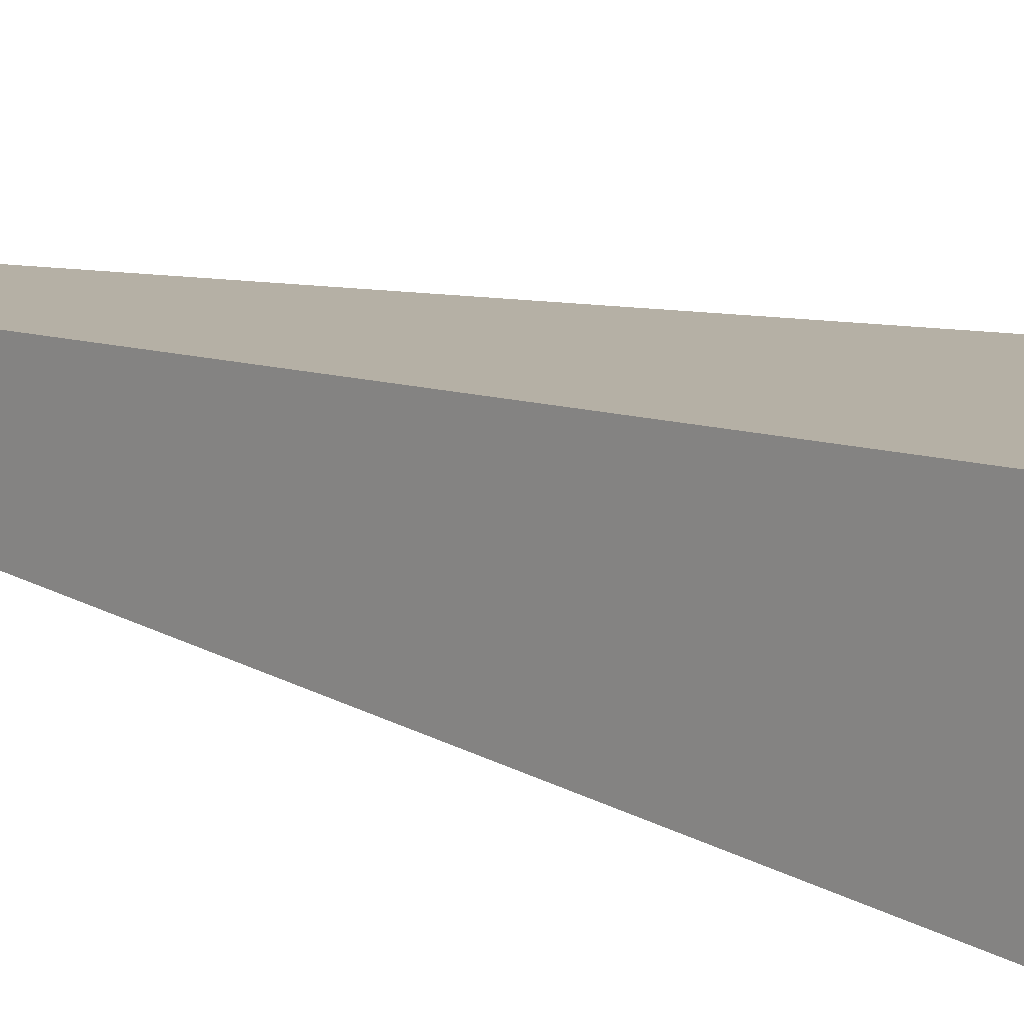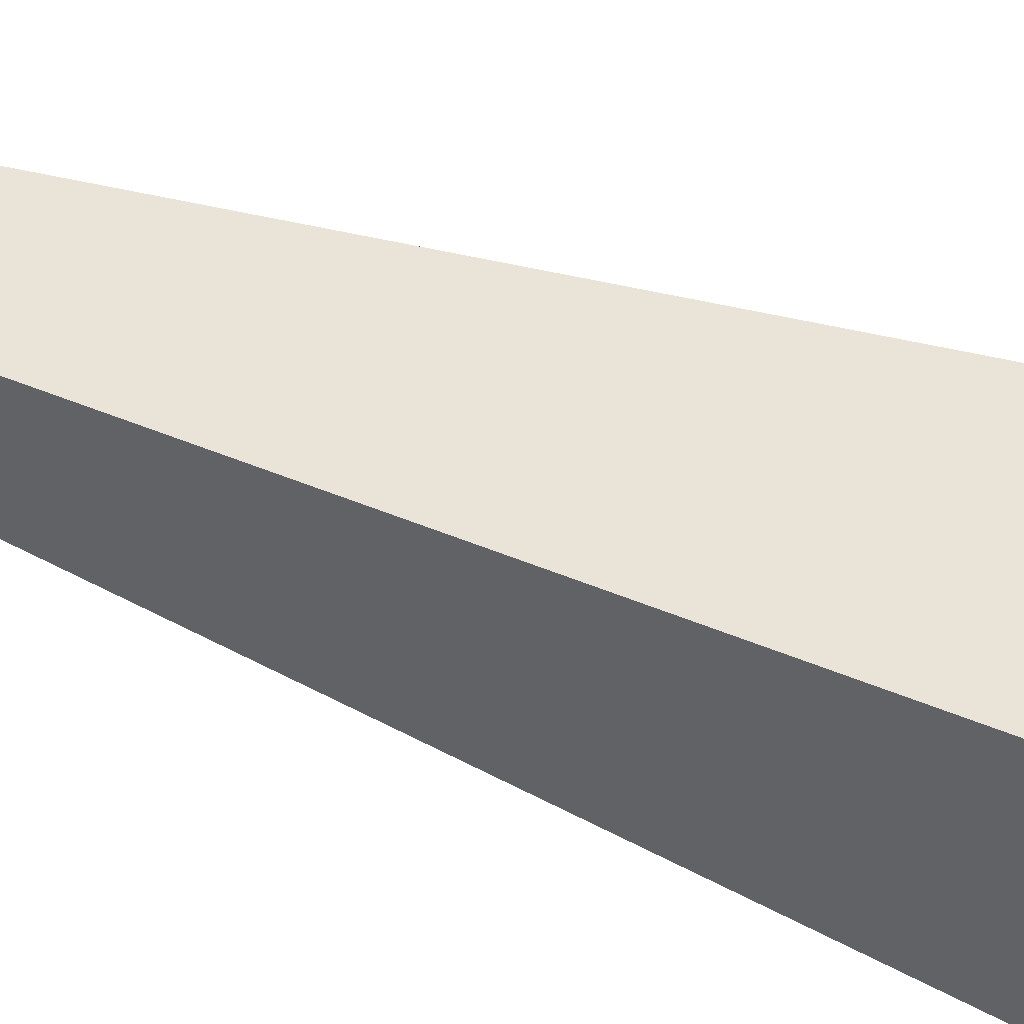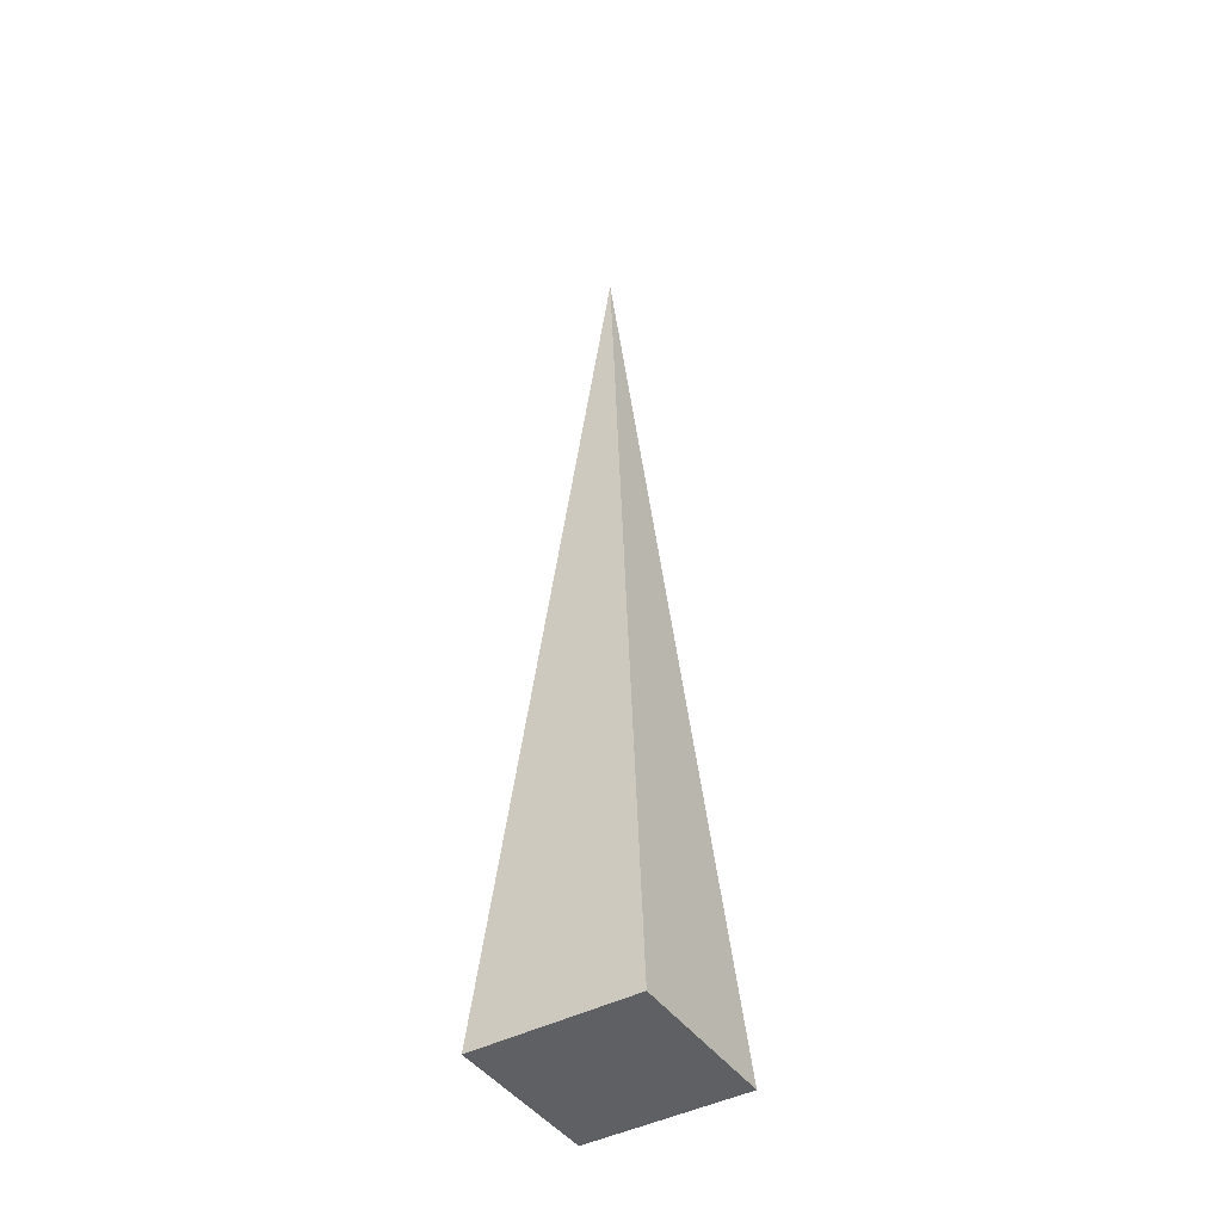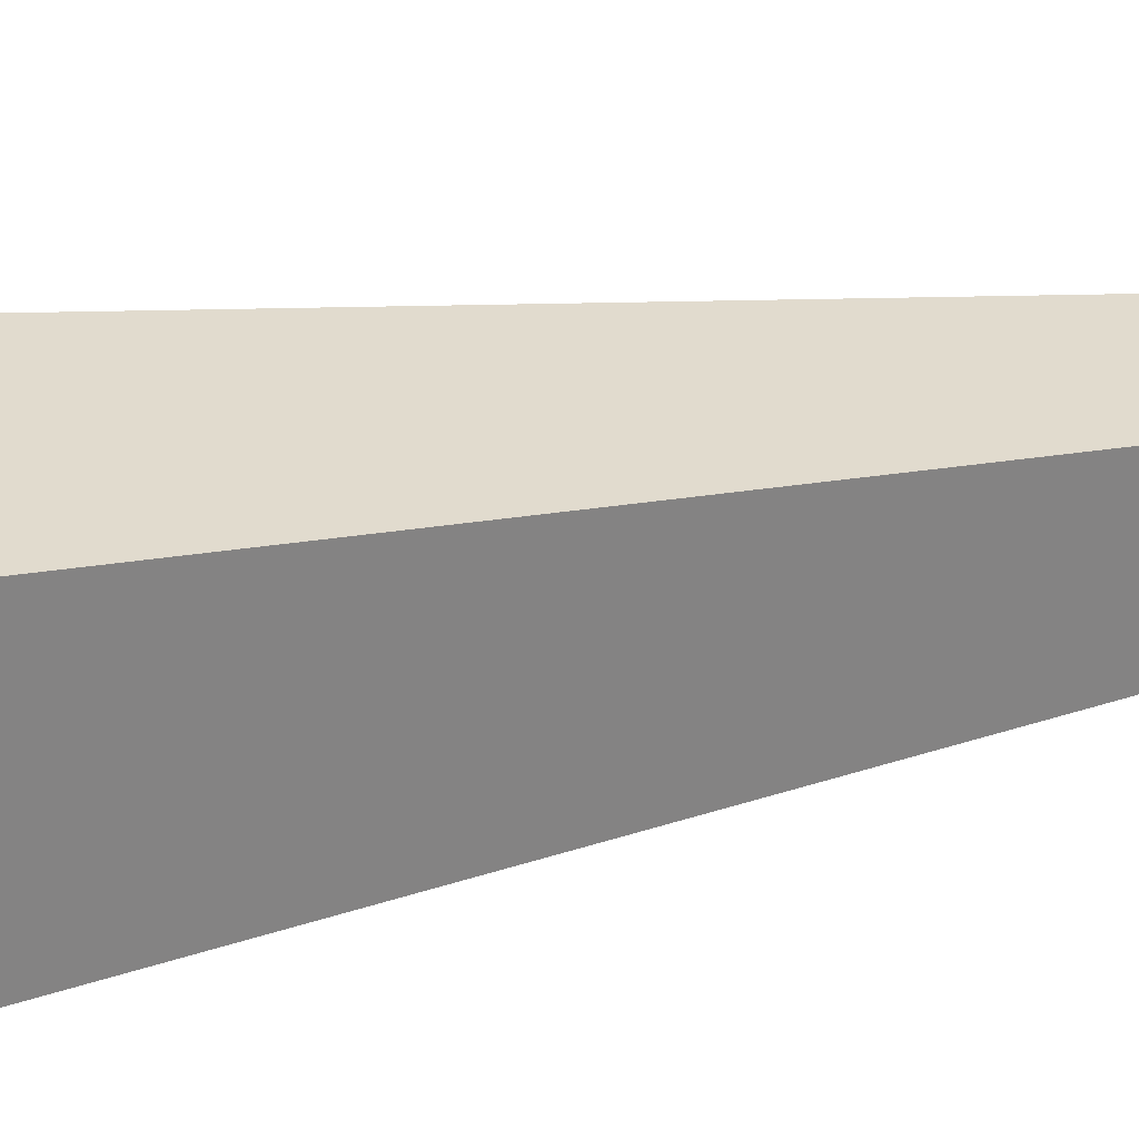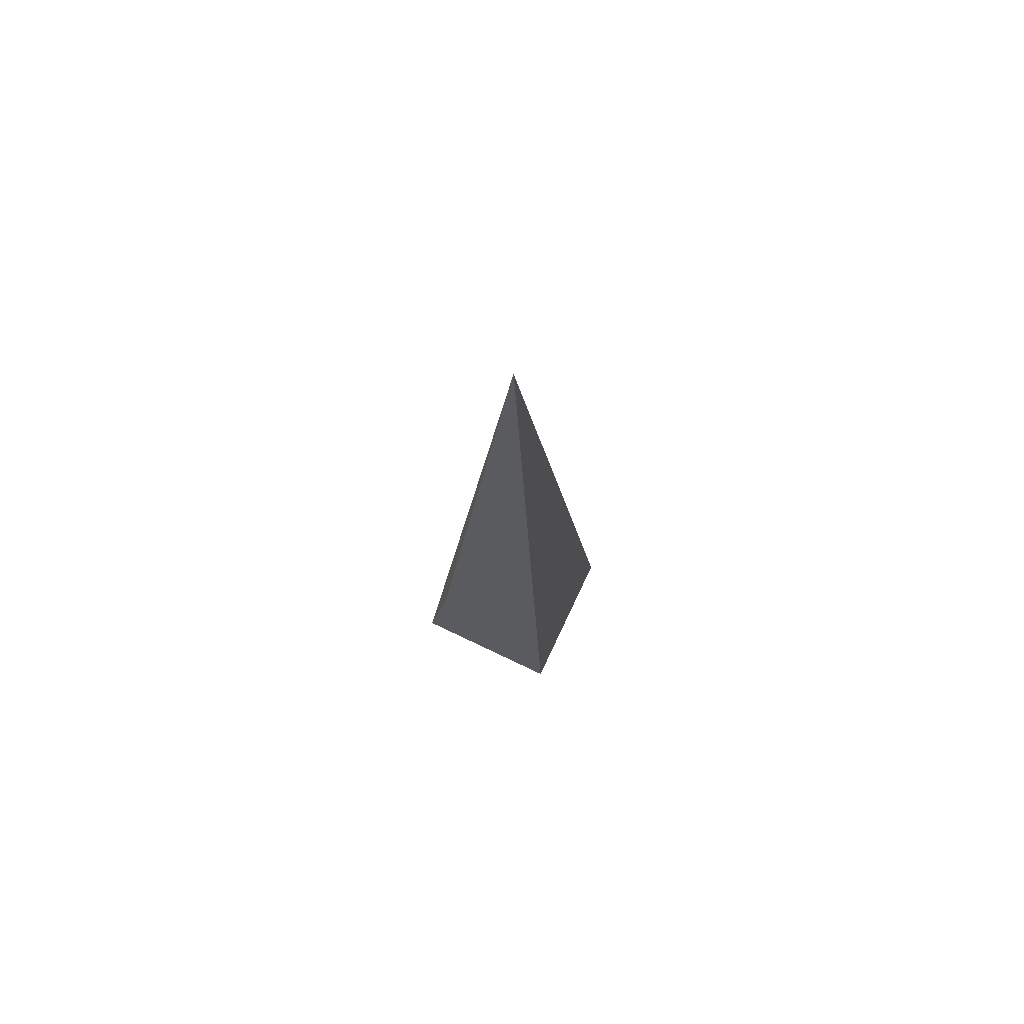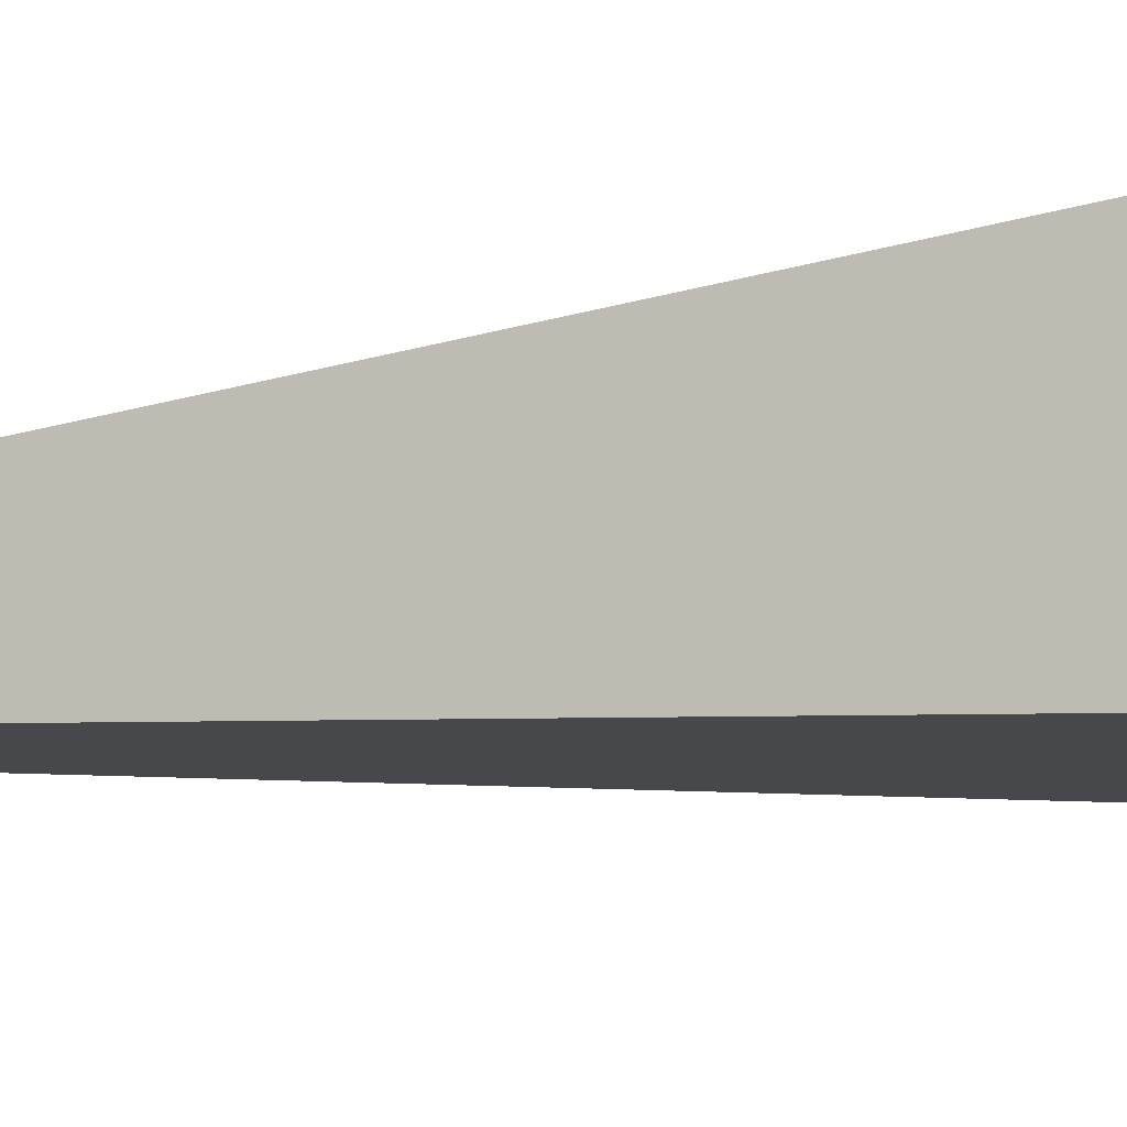
<metadata>
{"format":"obj","ext":"obj","renderer":"f3d","projection":"perspective","resolution":1024,"background":"white","views":[{"elev":17.1,"azim":-53.7,"up":"+Z"},{"elev":51.1,"azim":-66.8,"up":"+Z"},{"elev":-43.3,"azim":32.1,"up":"+Y"},{"elev":32.0,"azim":75.0,"up":"+Z"},{"elev":76.4,"azim":115.4,"up":"+Y"},{"elev":-12.5,"azim":-68.0,"up":"+Z"}]}
</metadata>
<code>
g Box
v -0.009367 5.422 -0.004588
v 0.3961 0.1473 0.4042
v 0.5 -0.5 0.5
v 0.5 -0.5 -0.5
v -0.5 -0.5 -0.5
v -0.5 -0.5 0.5
f 2 3 4 1
f 1 5 6
f 6 5 4 3
f 1 6 3 2
f 1 4 5

</code>
